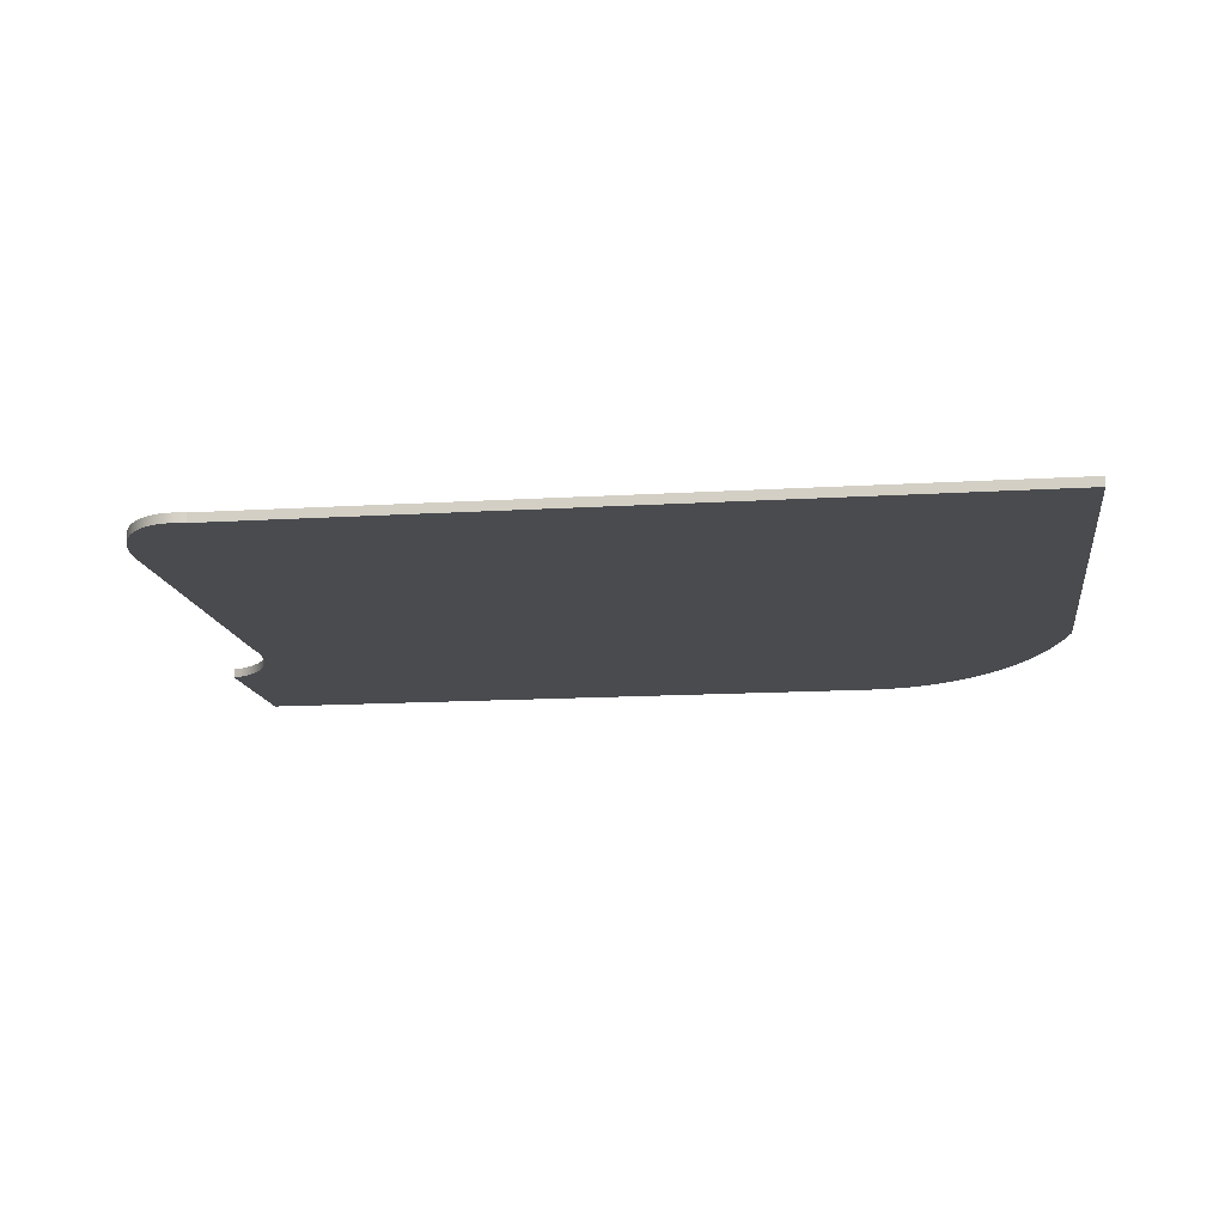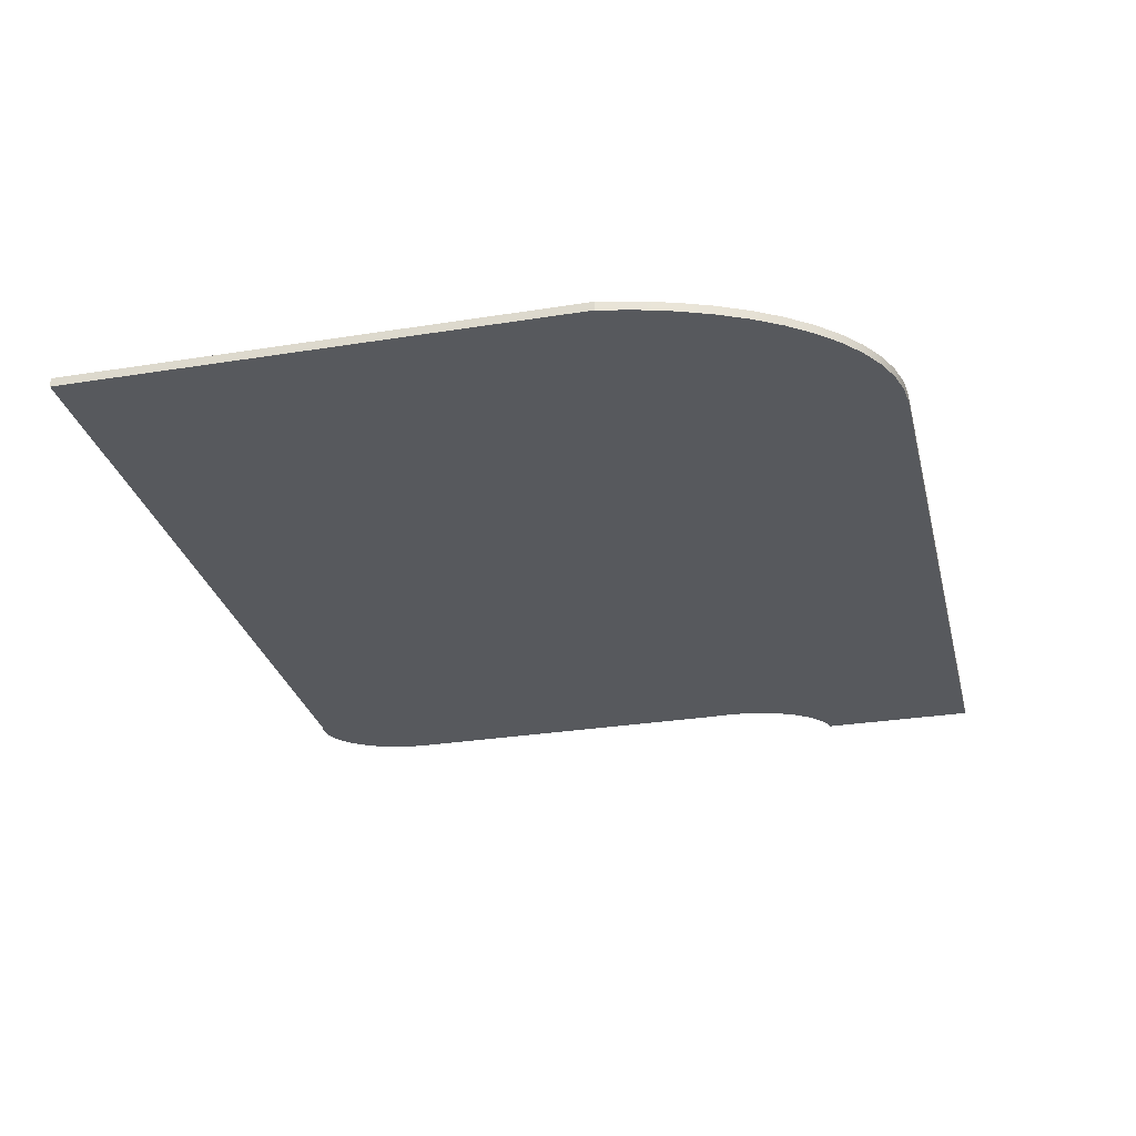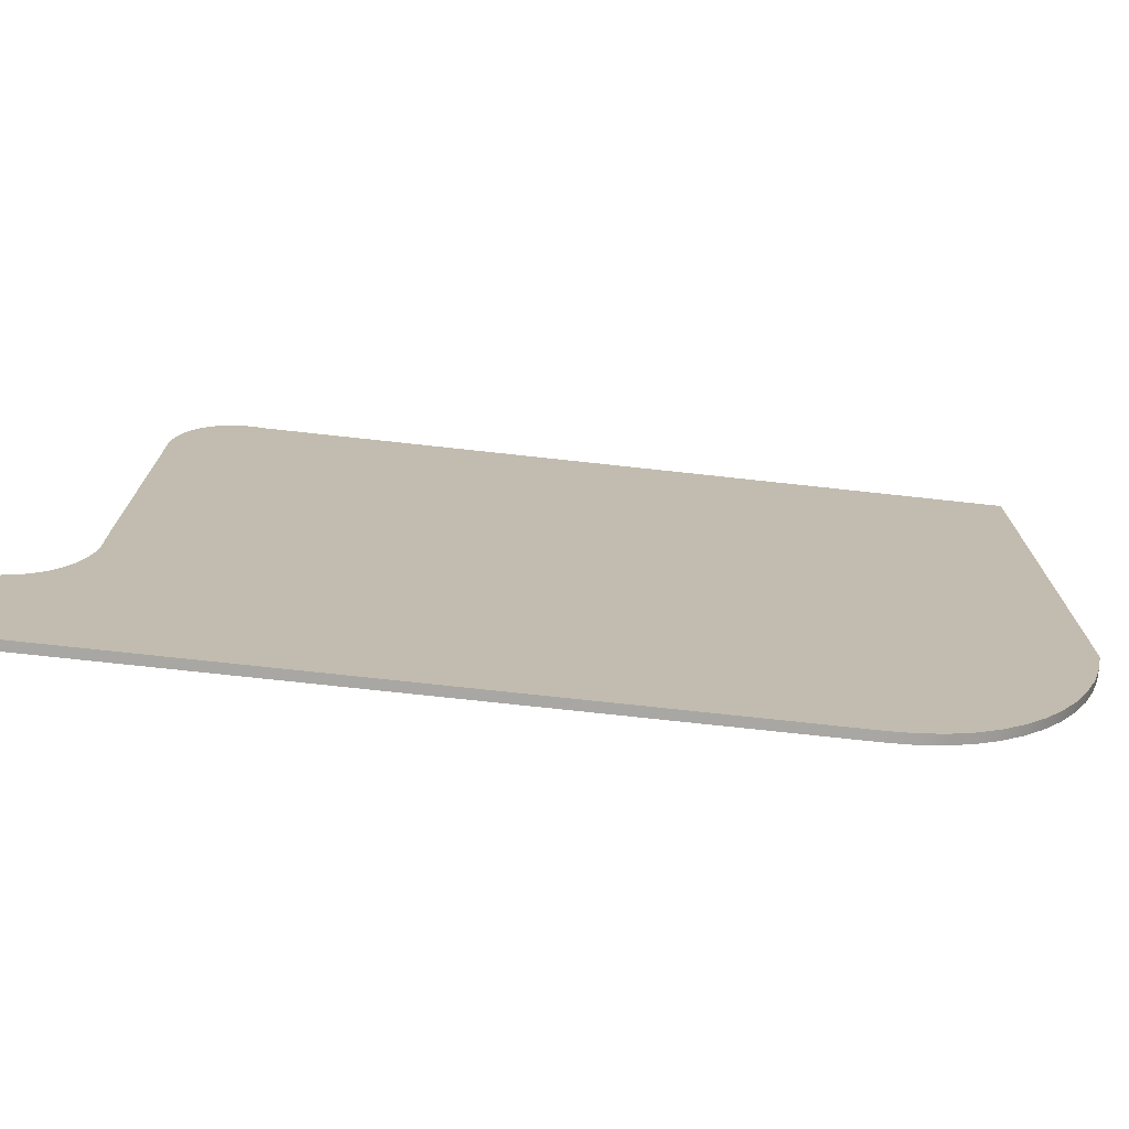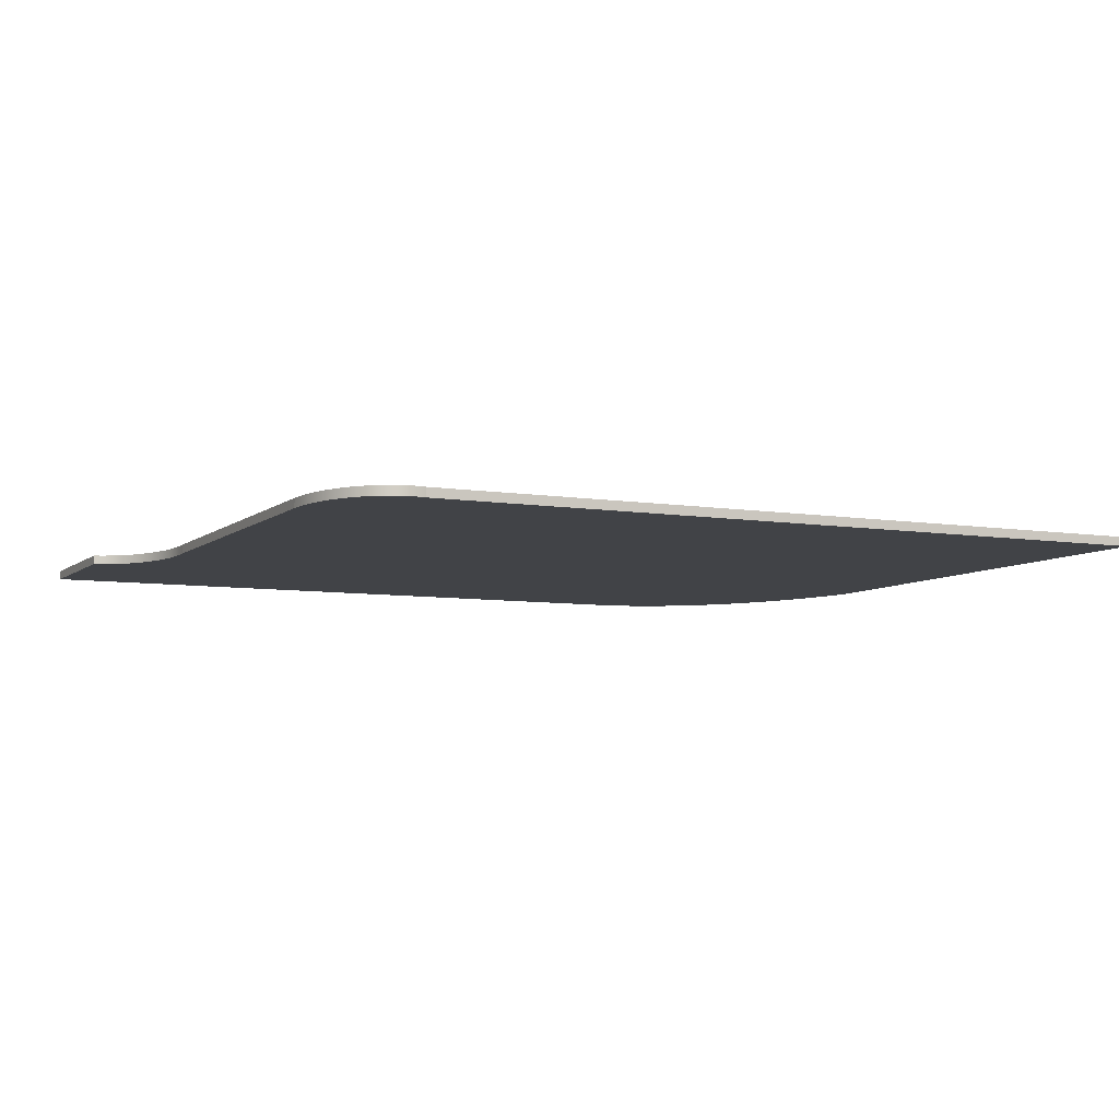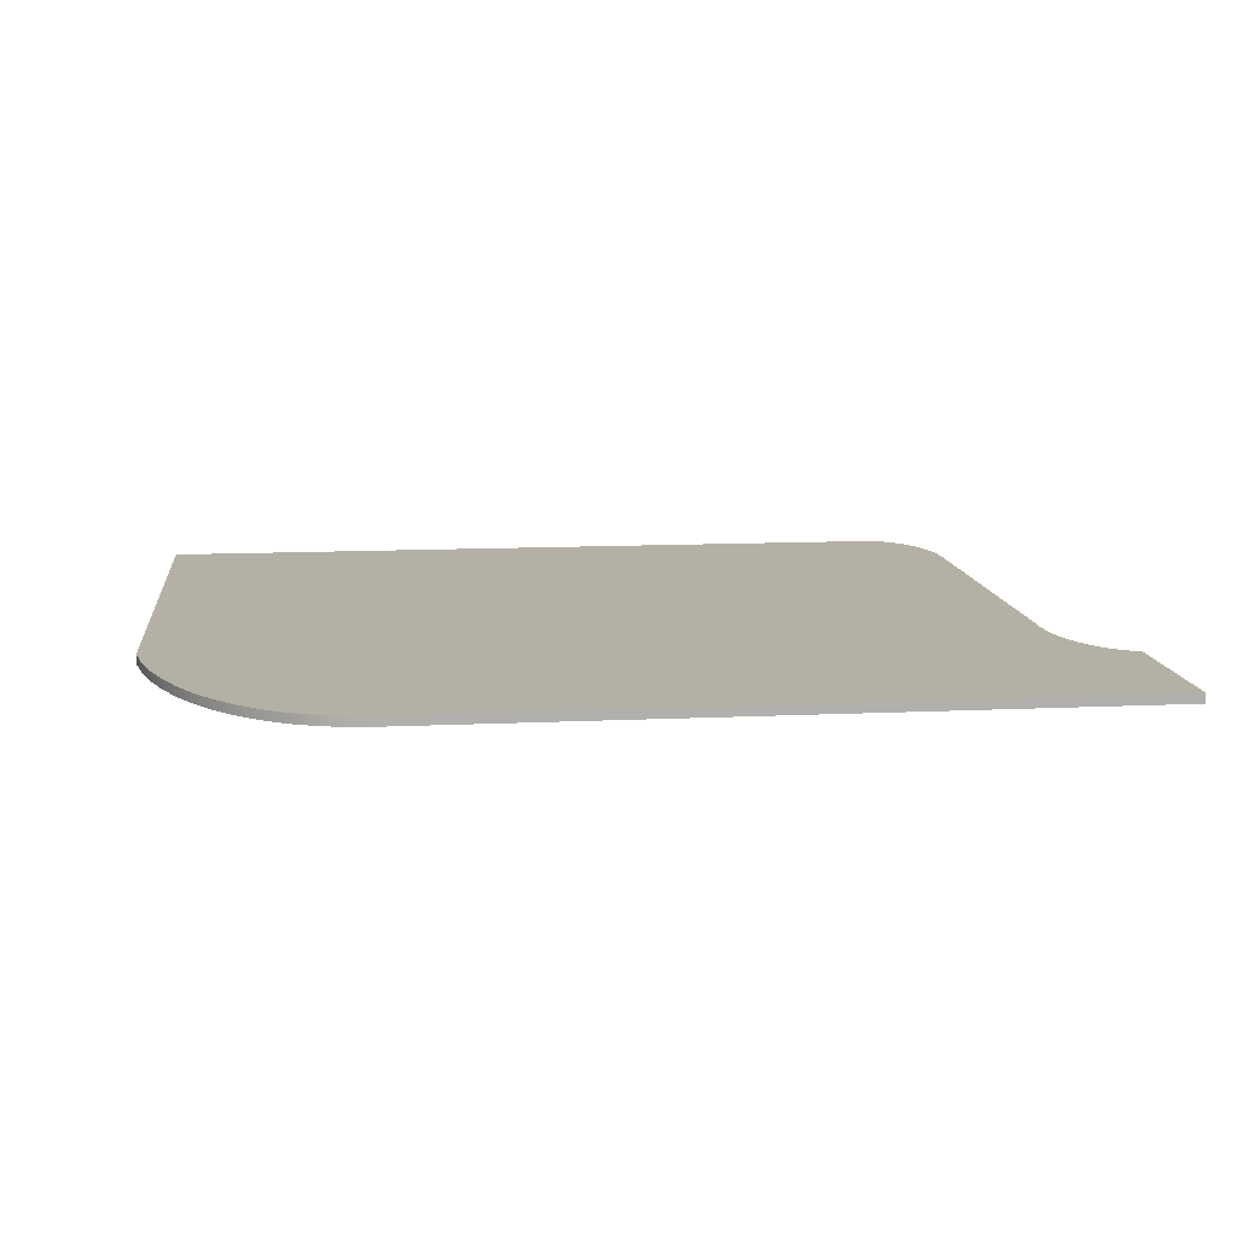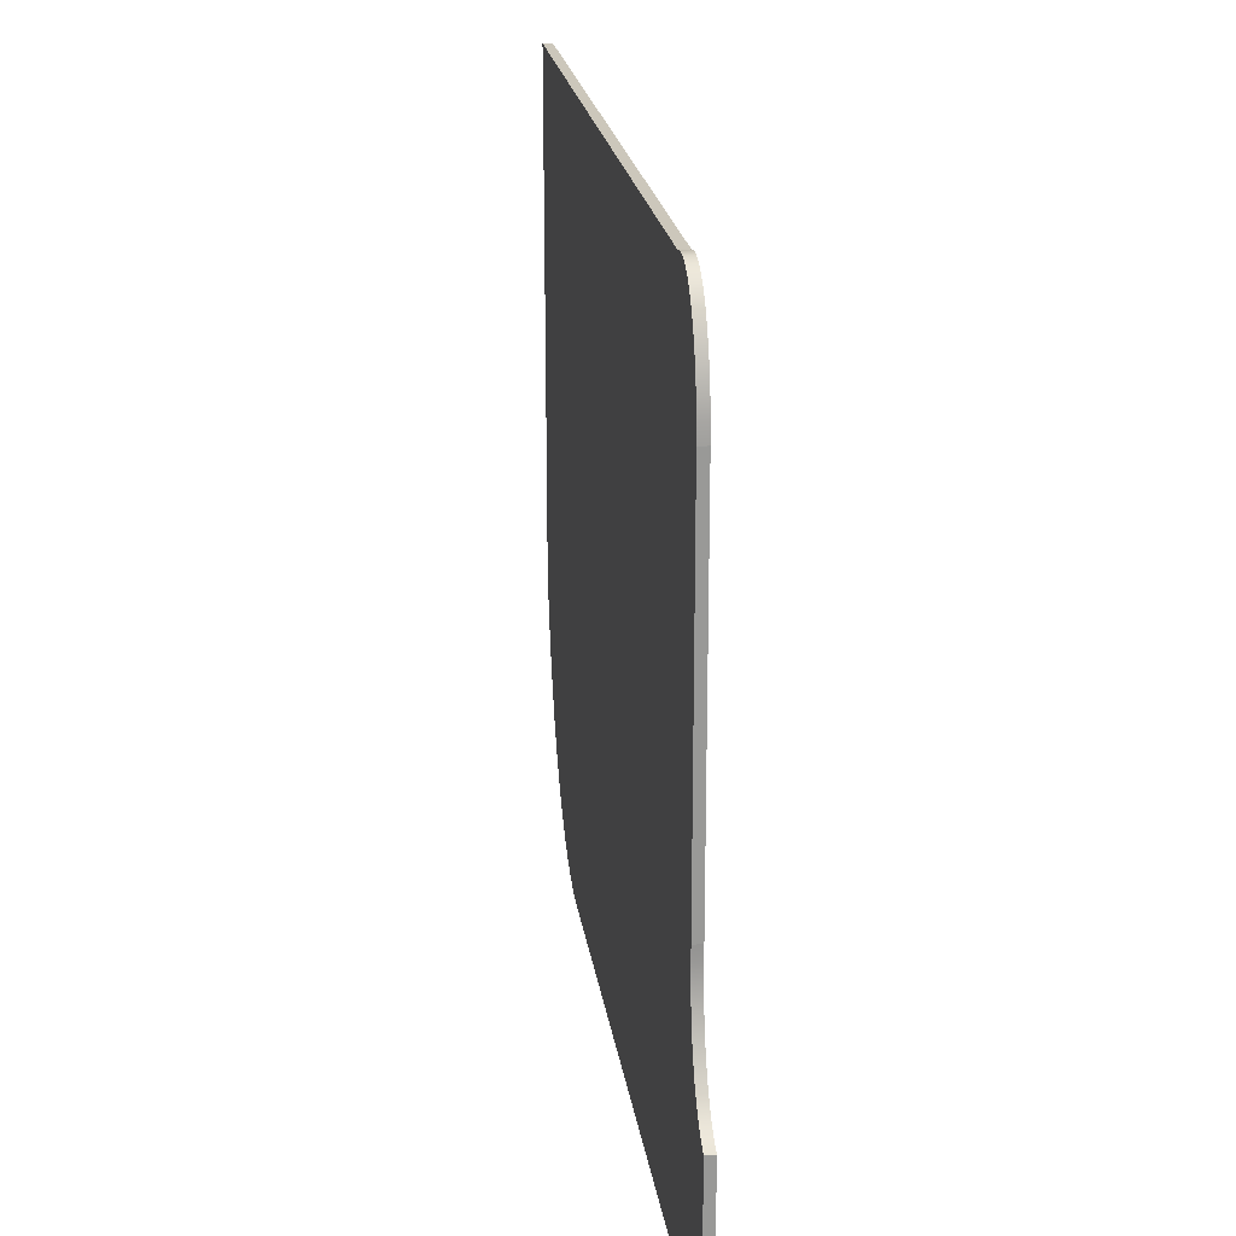
<metadata>
{"format":"obj","ext":"obj","renderer":"f3d","projection":"perspective","resolution":1024,"background":"white","views":[{"elev":-13.8,"azim":7.9,"up":"+Y"},{"elev":-29.1,"azim":103.4,"up":"+Y"},{"elev":-74.4,"azim":-6.2,"up":"+Z"},{"elev":-6.9,"azim":-25.7,"up":"+Y"},{"elev":11.7,"azim":173.5,"up":"+Y"},{"elev":21.6,"azim":-98.1,"up":"+Z"}]}
</metadata>
<code>
o Componente_9_2/Componente_9_1_2/mesh21/mesh21-geometry#mesh21-geometry
v 0.6025 -0.209 0.03633
v 0.6025 -0.209 0.07786
v 0.6019 -0.209 0.03345
v 0.6025 -0.2083 0.03633
v 0.5409 -0.209 0.07786
v 0.6019 -0.2083 0.03345
v 0.6025 -0.2083 0.07786
v 0.6011 -0.209 0.0307
v 0.6011 -0.2083 0.0307
v 0.5409 -0.2083 0.07786
v 0.6001 -0.209 0.02811
v 0.6001 -0.2083 0.02811
v 0.5989 -0.209 0.0257
v 0.5401 -0.2083 0.078
v 0.5989 -0.2083 0.0257
v 0.5976 -0.209 0.02351
v 0.5341 -0.2083 0.03607
v 0.5401 -0.209 0.078
v 0.5976 -0.2083 0.02351
v 0.5961 -0.209 0.02156
v 0.5855 -0.2083 0.01588
v 0.5392 -0.2083 0.07795
v 0.5341 -0.209 0.03607
v 0.5961 -0.2083 0.02156
v 0.5945 -0.209 0.01986
v 0.5874 -0.2083 0.01604
v 0.5339 -0.2083 0.03491
v 0.5343 -0.2083 0.03726
v 0.5392 -0.209 0.07795
v 0.5855 -0.209 0.01588
v 0.5945 -0.2083 0.01986
v 0.5929 -0.209 0.01845
v 0.5893 -0.2083 0.01653
v 0.5339 -0.209 0.03491
v 0.5294 -0.2083 0.01588
v 0.5384 -0.2083 0.0777
v 0.5343 -0.209 0.03726
v 0.5874 -0.209 0.01604
v 0.5911 -0.209 0.01734
v 0.5911 -0.2083 0.01734
v 0.5294 -0.209 0.01588
v 0.5336 -0.209 0.03381
v 0.5336 -0.2083 0.03381
v 0.5377 -0.2083 0.07728
v 0.5384 -0.209 0.0777
v 0.5893 -0.209 0.01653
v 0.5929 -0.2083 0.01845
v 0.5332 -0.2083 0.03279
v 0.5294 -0.2083 0.02904
v 0.537 -0.2083 0.07667
v 0.5343 -0.2083 0.03848
v 0.5377 -0.209 0.07728
v 0.5332 -0.209 0.03279
v 0.5327 -0.2083 0.03186
v 0.5294 -0.209 0.02904
v 0.5301 -0.2083 0.02933
v 0.5363 -0.2083 0.07591
v 0.5343 -0.209 0.03848
v 0.537 -0.209 0.07667
v 0.5327 -0.209 0.03186
v 0.5321 -0.2083 0.03103
v 0.5301 -0.209 0.02933
v 0.5308 -0.2083 0.02976
v 0.5363 -0.209 0.07591
v 0.5343 -0.2083 0.03969
v 0.5357 -0.2083 0.075
v 0.5321 -0.209 0.03103
v 0.5315 -0.2083 0.03033
v 0.5308 -0.209 0.02976
v 0.5357 -0.209 0.075
v 0.5343 -0.209 0.03969
v 0.5343 -0.2083 0.069
v 0.5352 -0.2083 0.07396
v 0.5315 -0.209 0.03033
v 0.5343 -0.209 0.069
v 0.5344 -0.2083 0.07031
v 0.5352 -0.209 0.07396
v 0.5348 -0.2083 0.07281
v 0.5344 -0.209 0.07031
v 0.5345 -0.2083 0.07159
v 0.5348 -0.209 0.07281
v 0.5345 -0.209 0.07159
f 1 2 3
f 3 2 1
f 1 4 2
f 2 4 1
f 5 3 2
f 2 3 5
f 3 6 1
f 1 6 3
f 4 1 6
f 6 1 4
f 7 2 4
f 4 2 7
f 8 3 5
f 5 3 8
f 2 7 5
f 5 7 2
f 6 3 9
f 9 3 6
f 6 10 4
f 4 10 6
f 7 4 10
f 10 4 7
f 8 9 3
f 3 9 8
f 11 8 5
f 5 8 11
f 10 5 7
f 7 5 10
f 9 10 6
f 6 10 9
f 9 8 12
f 12 8 9
f 11 12 8
f 8 12 11
f 13 11 5
f 5 11 13
f 10 14 5
f 5 14 10
f 12 10 9
f 9 10 12
f 12 11 15
f 15 11 12
f 13 15 11
f 11 15 13
f 16 13 5
f 5 13 16
f 14 10 17
f 17 10 14
f 18 5 14
f 14 5 18
f 15 10 12
f 12 10 15
f 15 13 19
f 19 13 15
f 16 19 13
f 13 19 16
f 20 16 5
f 5 16 20
f 17 10 21
f 21 10 17
f 22 14 17
f 17 14 22
f 18 23 5
f 5 23 18
f 14 22 18
f 18 22 14
f 19 10 15
f 15 10 19
f 19 16 24
f 24 16 19
f 20 24 16
f 16 24 20
f 25 20 5
f 5 20 25
f 21 10 26
f 26 10 21
f 27 17 21
f 21 17 27
f 28 22 17
f 17 22 28
f 29 23 18
f 18 23 29
f 23 30 5
f 5 30 23
f 29 18 22
f 22 18 29
f 24 10 19
f 19 10 24
f 24 20 31
f 31 20 24
f 25 31 20
f 20 31 25
f 32 25 5
f 5 25 32
f 26 10 33
f 33 10 26
f 21 26 30
f 30 26 21
f 27 34 17
f 17 34 27
f 35 27 21
f 21 27 35
f 36 22 28
f 28 22 36
f 17 23 28
f 28 23 17
f 37 23 29
f 29 23 37
f 34 30 23
f 23 30 34
f 30 38 5
f 5 38 30
f 22 36 29
f 29 36 22
f 31 10 24
f 24 10 31
f 25 32 31
f 31 32 25
f 39 32 5
f 5 32 39
f 33 10 40
f 40 10 33
f 26 33 38
f 38 33 26
f 38 30 26
f 26 30 38
f 30 41 21
f 21 41 30
f 34 27 42
f 42 27 34
f 23 17 34
f 34 17 23
f 43 27 35
f 35 27 43
f 35 21 41
f 41 21 35
f 44 36 28
f 28 36 44
f 37 28 23
f 23 28 37
f 45 37 29
f 29 37 45
f 41 30 34
f 34 30 41
f 38 46 5
f 5 46 38
f 45 29 36
f 36 29 45
f 47 10 31
f 31 10 47
f 47 31 32
f 32 31 47
f 32 39 47
f 47 39 32
f 46 39 5
f 5 39 46
f 40 10 47
f 47 10 40
f 33 40 46
f 46 40 33
f 46 38 33
f 33 38 46
f 43 42 27
f 27 42 43
f 42 41 34
f 34 41 42
f 48 43 35
f 35 43 48
f 35 41 49
f 49 41 35
f 36 44 45
f 45 44 36
f 50 44 28
f 28 44 50
f 28 37 51
f 51 37 28
f 52 37 45
f 45 37 52
f 40 47 39
f 39 47 40
f 39 46 40
f 40 46 39
f 42 43 53
f 53 43 42
f 53 41 42
f 42 41 53
f 48 53 43
f 43 53 48
f 54 48 35
f 35 48 54
f 55 49 41
f 41 49 55
f 49 56 35
f 35 56 49
f 52 45 44
f 44 45 52
f 44 50 52
f 52 50 44
f 57 50 28
f 28 50 57
f 58 51 37
f 37 51 58
f 51 57 28
f 28 57 51
f 59 37 52
f 52 37 59
f 60 41 53
f 53 41 60
f 53 48 60
f 60 48 53
f 54 60 48
f 48 60 54
f 61 54 35
f 35 54 61
f 49 55 56
f 56 55 49
f 55 41 62
f 62 41 55
f 56 63 35
f 35 63 56
f 59 52 50
f 50 52 59
f 57 64 50
f 50 64 57
f 51 58 65
f 65 58 51
f 58 37 64
f 64 37 58
f 66 57 51
f 51 57 66
f 64 37 59
f 59 37 64
f 67 41 60
f 60 41 67
f 60 54 67
f 67 54 60
f 61 67 54
f 54 67 61
f 68 61 35
f 35 61 68
f 62 56 55
f 55 56 62
f 62 41 69
f 69 41 62
f 56 62 63
f 63 62 56
f 63 68 35
f 35 68 63
f 59 50 64
f 64 50 59
f 64 57 70
f 70 57 64
f 71 65 58
f 58 65 71
f 65 72 51
f 51 72 65
f 70 58 64
f 64 58 70
f 66 70 57
f 57 70 66
f 73 66 51
f 51 66 73
f 74 41 67
f 67 41 74
f 67 61 74
f 74 61 67
f 68 74 61
f 61 74 68
f 69 41 74
f 74 41 69
f 69 63 62
f 62 63 69
f 63 69 68
f 68 69 63
f 65 71 72
f 72 71 65
f 71 58 75
f 75 58 71
f 76 51 72
f 72 51 76
f 77 58 70
f 70 58 77
f 70 66 77
f 77 66 70
f 73 77 66
f 66 77 73
f 78 73 51
f 51 73 78
f 74 68 69
f 69 68 74
f 75 72 71
f 71 72 75
f 79 75 58
f 58 75 79
f 76 80 51
f 51 80 76
f 72 75 76
f 76 75 72
f 81 58 77
f 77 58 81
f 77 73 81
f 81 73 77
f 78 81 73
f 73 81 78
f 80 78 51
f 51 78 80
f 79 76 75
f 75 76 79
f 79 58 82
f 82 58 79
f 76 79 80
f 80 79 76
f 82 58 81
f 81 58 82
f 81 78 82
f 82 78 81
f 80 82 78
f 78 82 80
f 82 80 79
f 79 80 82

</code>
